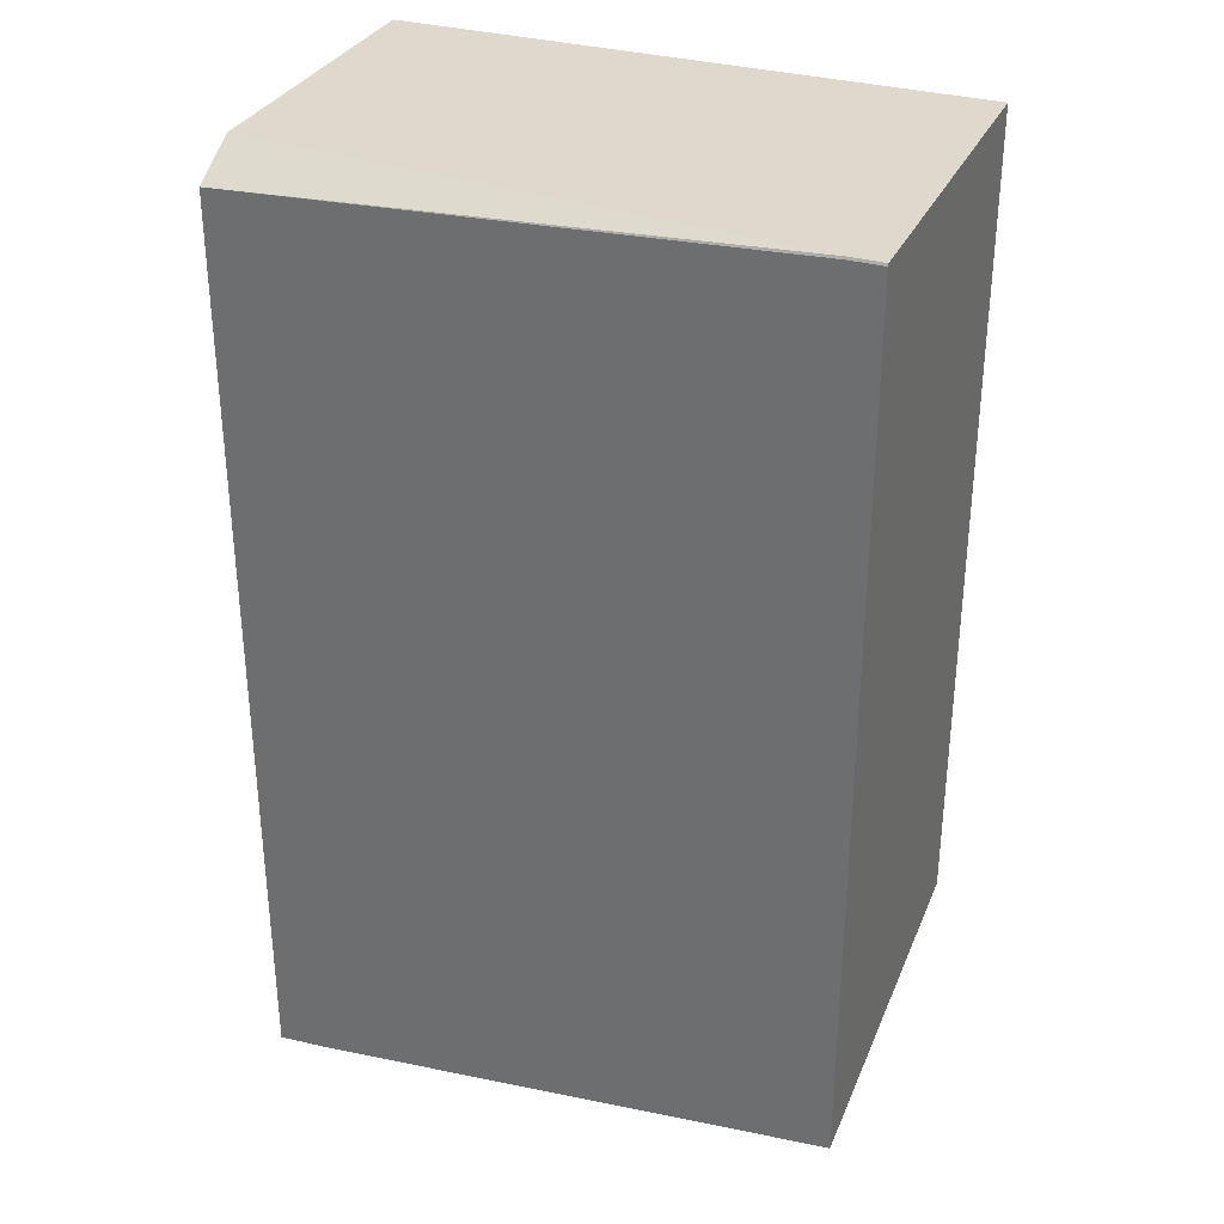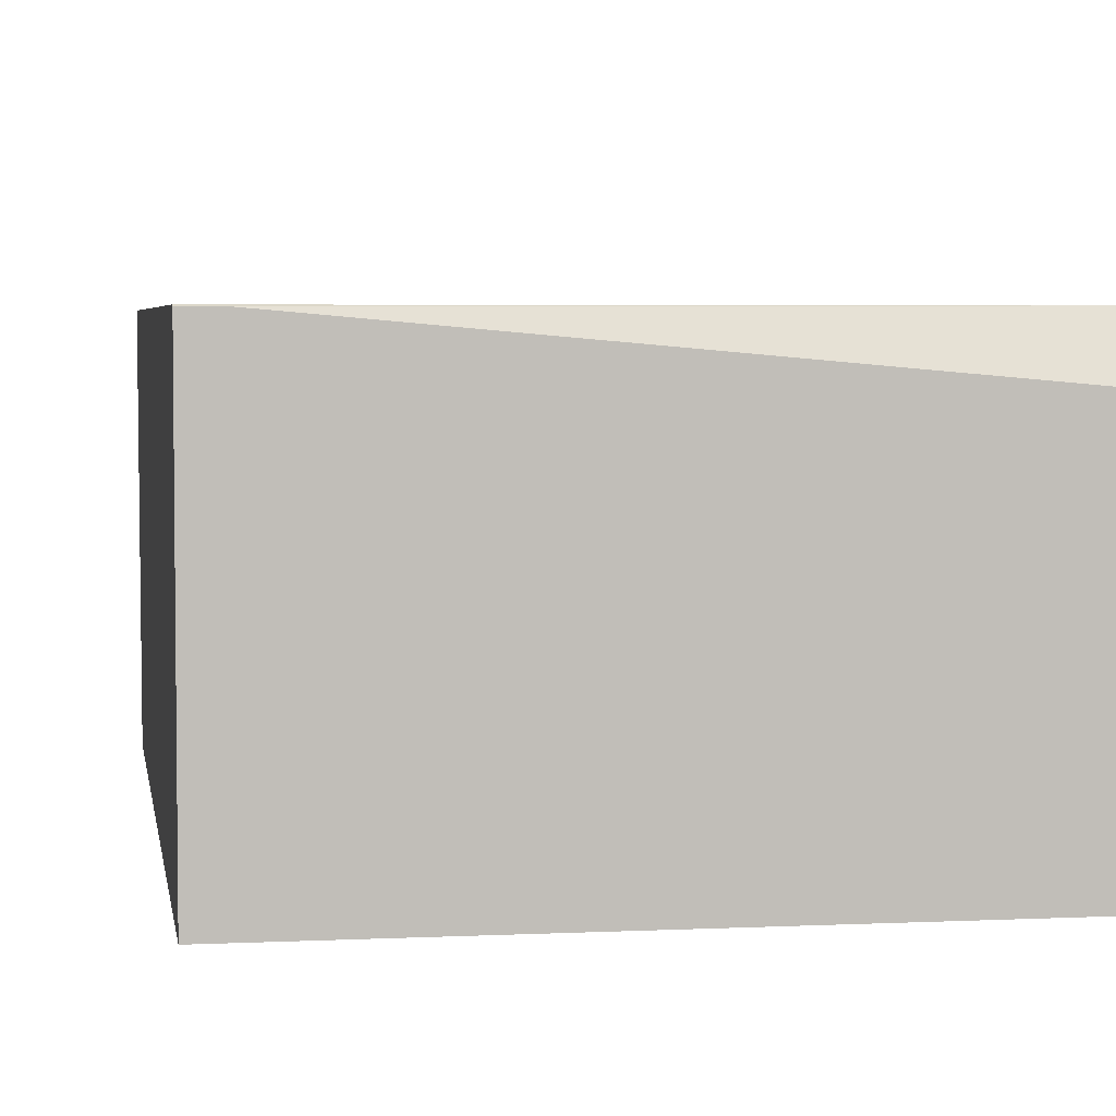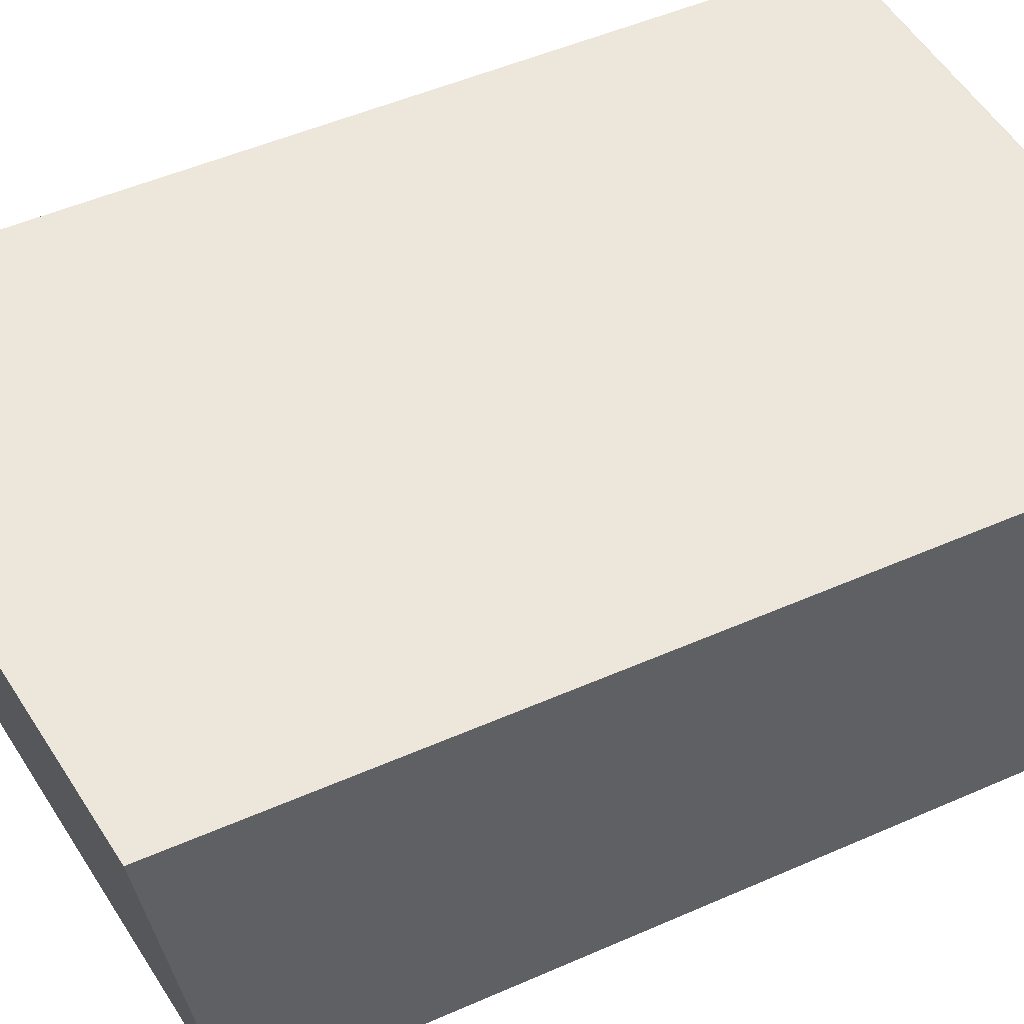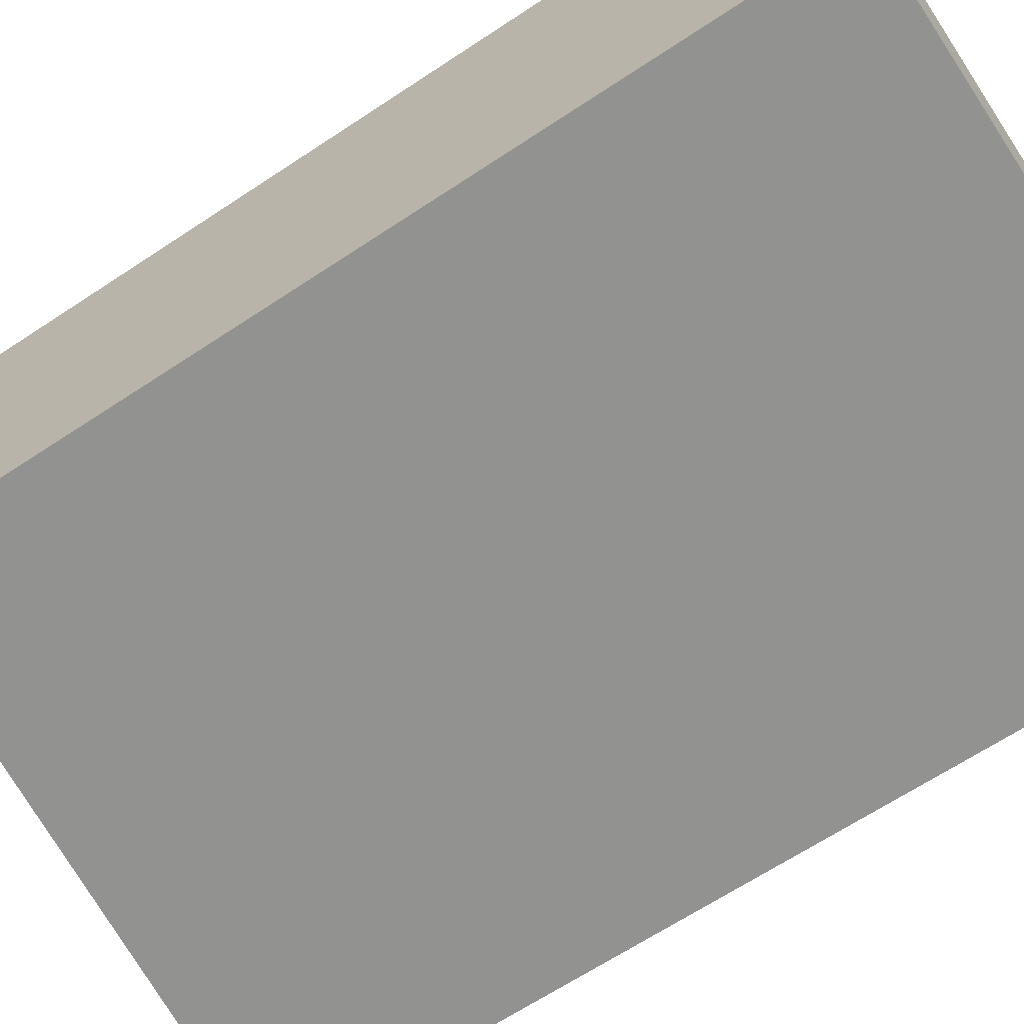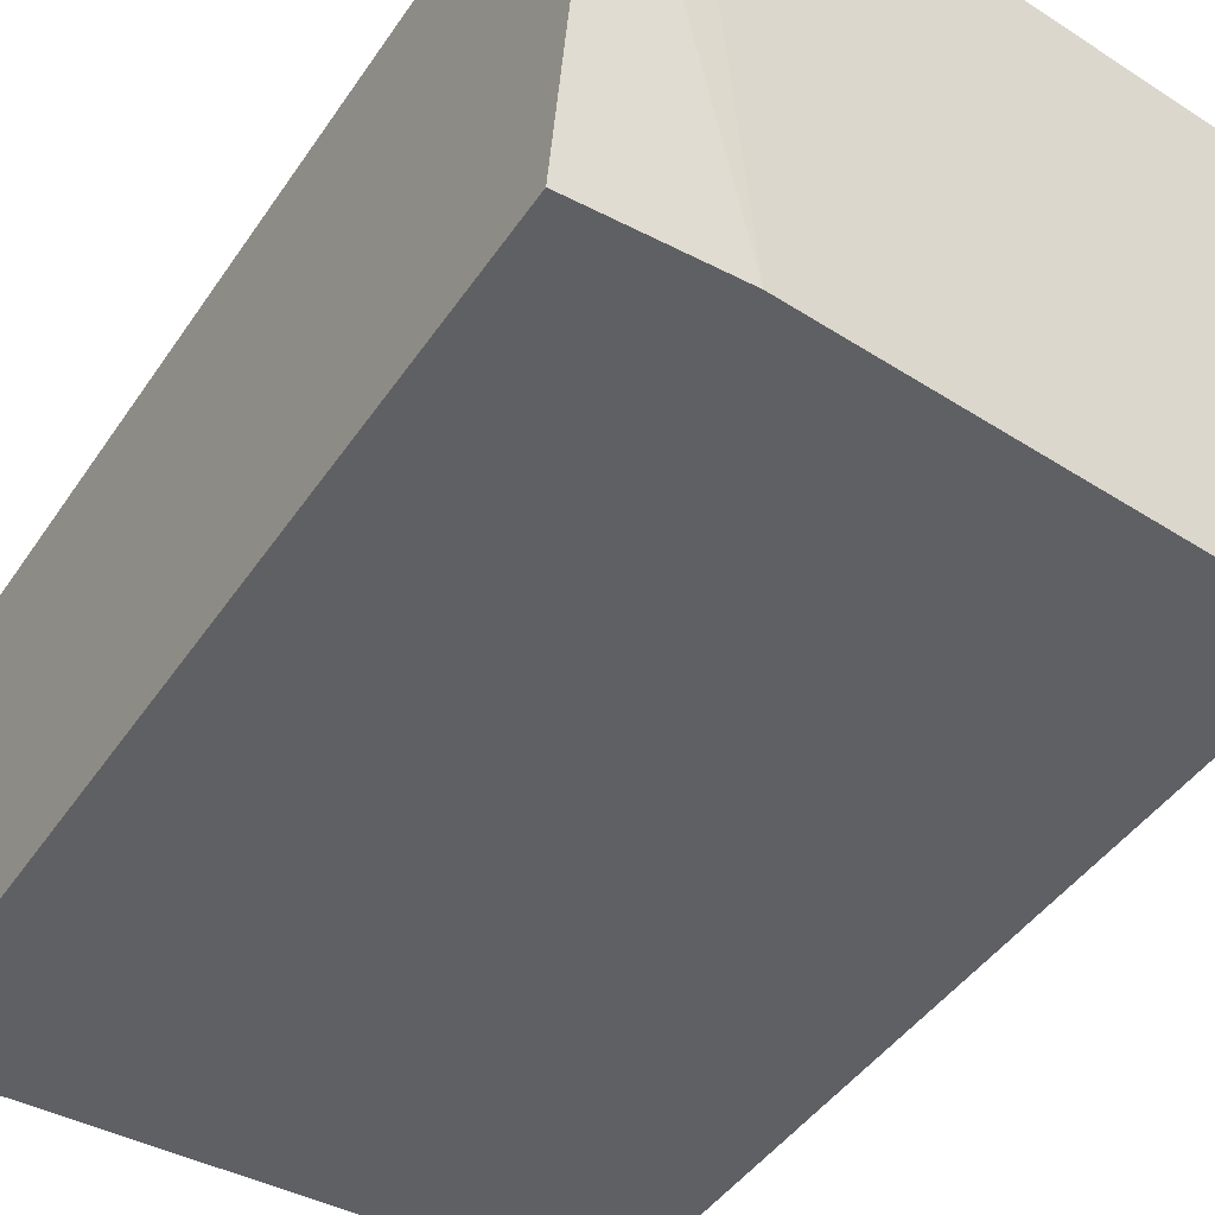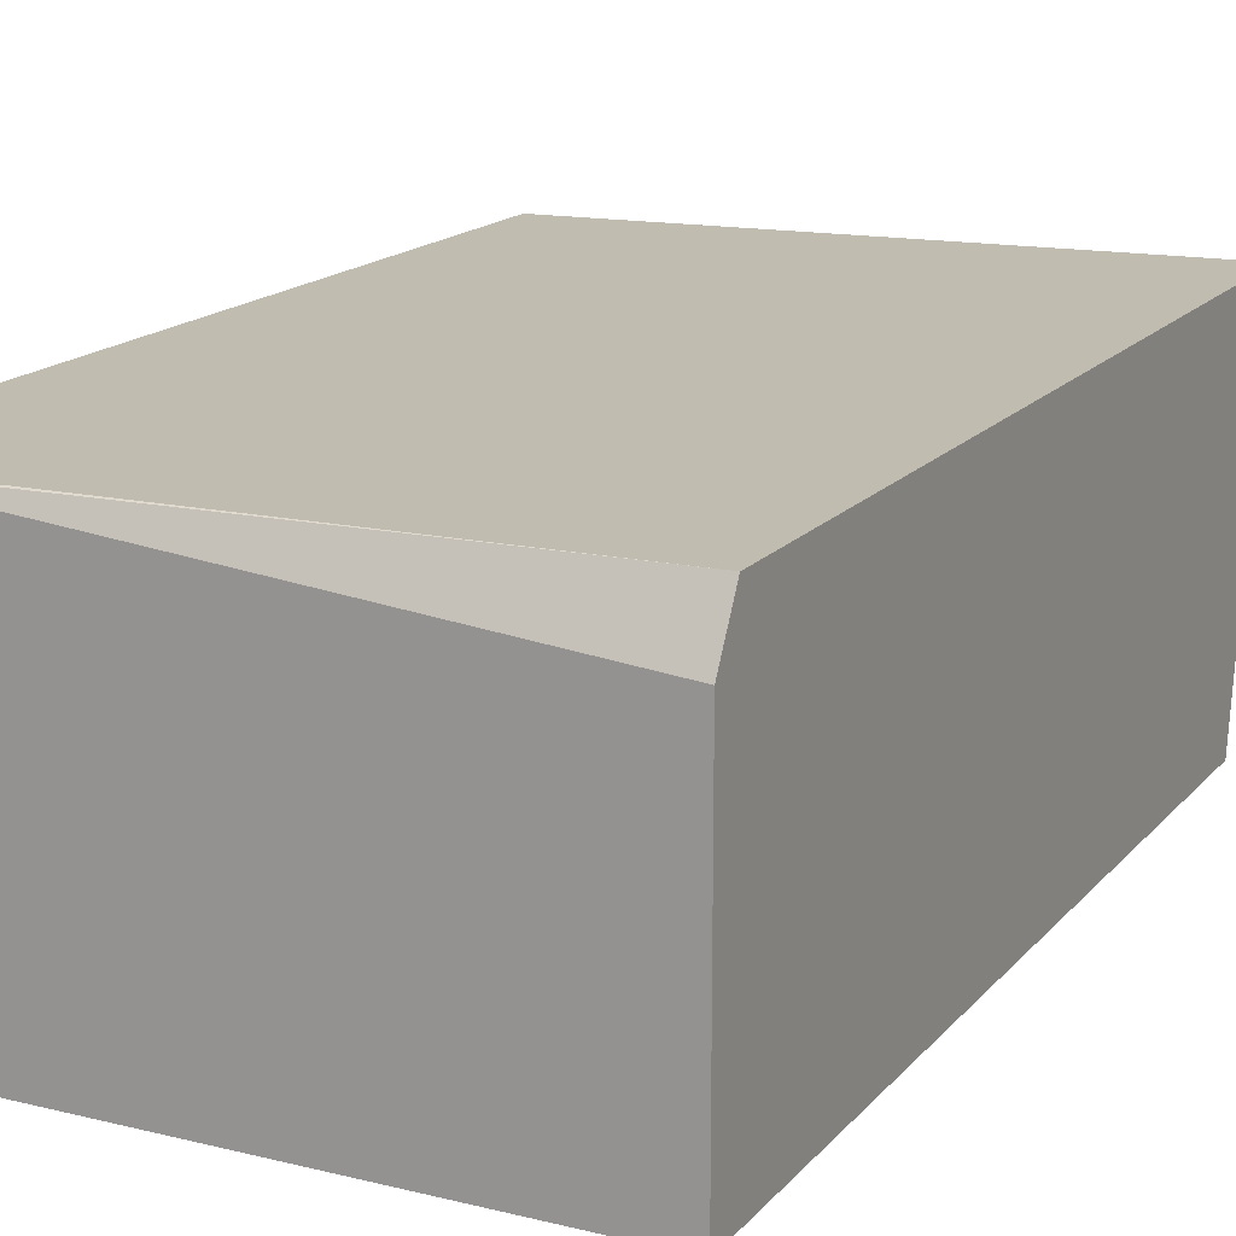
<metadata>
{"format":"obj","ext":"obj","renderer":"f3d","projection":"perspective","resolution":1024,"background":"white","views":[{"elev":32.2,"azim":21.9,"up":"+Y"},{"elev":4.3,"azim":171.1,"up":"+Z"},{"elev":50.5,"azim":64.3,"up":"+Z"},{"elev":-66.2,"azim":123.6,"up":"+Z"},{"elev":-43.6,"azim":-31.4,"up":"+Z"},{"elev":16.4,"azim":-153.4,"up":"+Z"}]}
</metadata>
<code>
v 0.2654 -0.05164 0.06962
v 0.07791 -0.05164 0.06962
v 0.2654 -0.05164 0.1851
v 0.2654 -0.3238 0.06962
v 0.07791 -0.05164 0.1692
v 0.07791 -0.3387 0.06962
v 0.2549 -0.05164 0.1851
v 0.2654 -0.05239 0.1855
v 0.2654 -0.3391 0.1855
v 0.0956 -0.3568 0.1855
v 0.1215 -0.3387 0.06962
v 0.07791 -0.06088 0.1855
v 0.07791 -0.3581 0.1855
v 0.2549 -0.05239 0.1855
f 6 11 13
f 4 9 10
f 4 10 11
f 5 12 7
f 7 12 14
f 3 14 8
f 8 12 13
f 8 13 10
f 8 10 9
f 10 13 11
f 8 14 12
f 3 7 14
f 1 2 5
f 2 13 12
f 1 5 7
f 1 3 8
f 1 8 9
f 1 9 4
f 1 7 3
f 1 11 6
f 1 6 2
f 2 6 13
f 1 4 11
f 2 12 5

</code>
